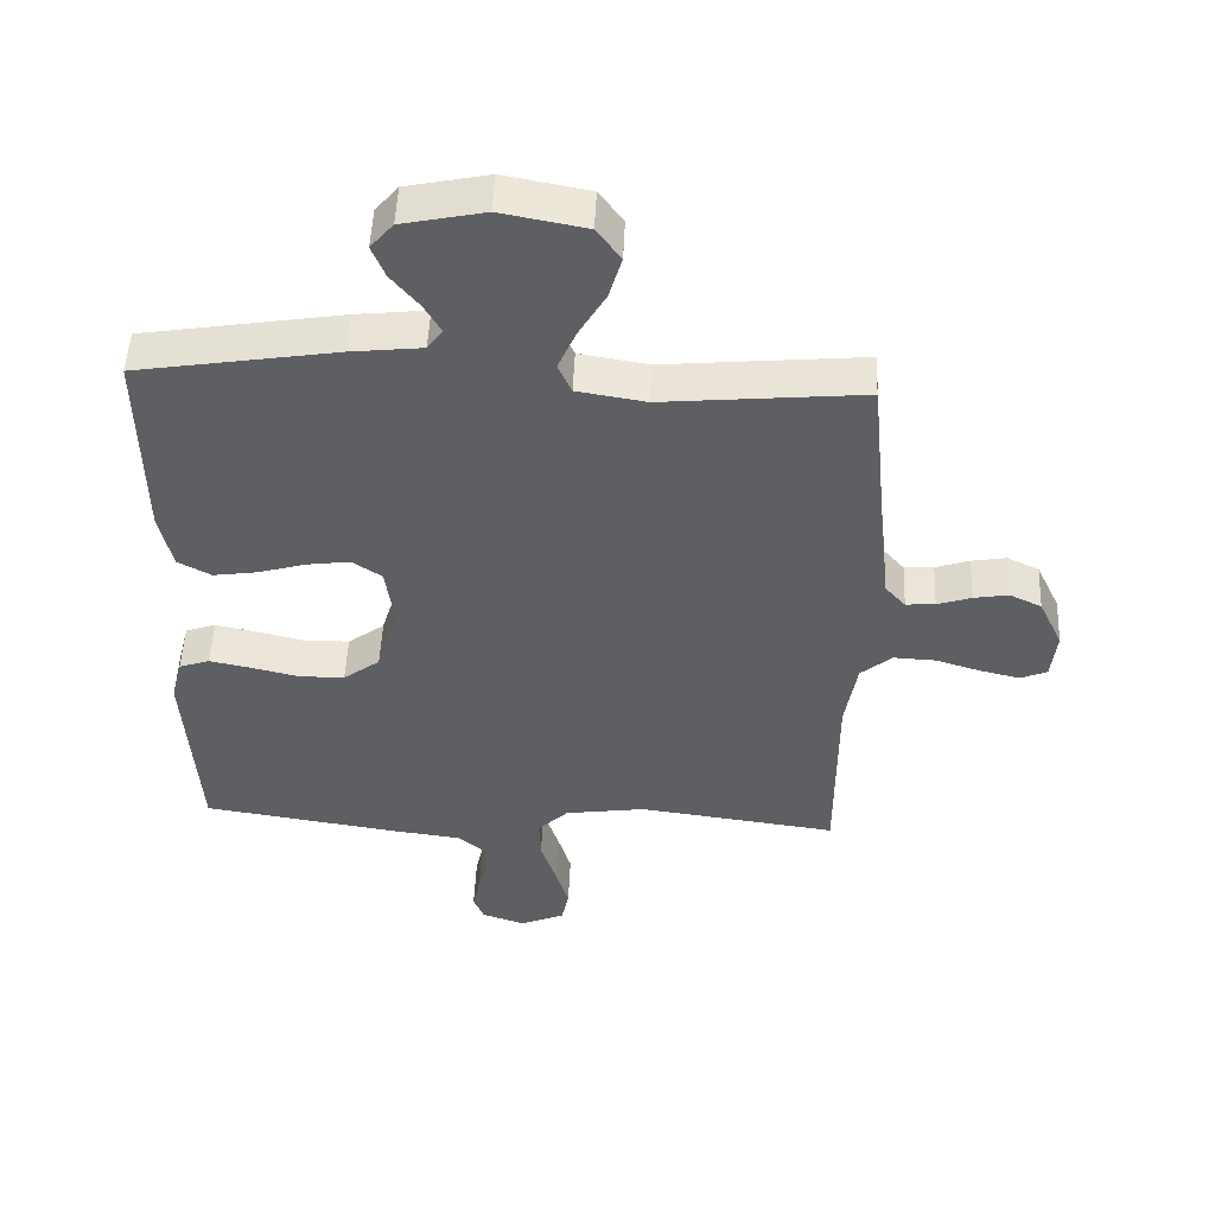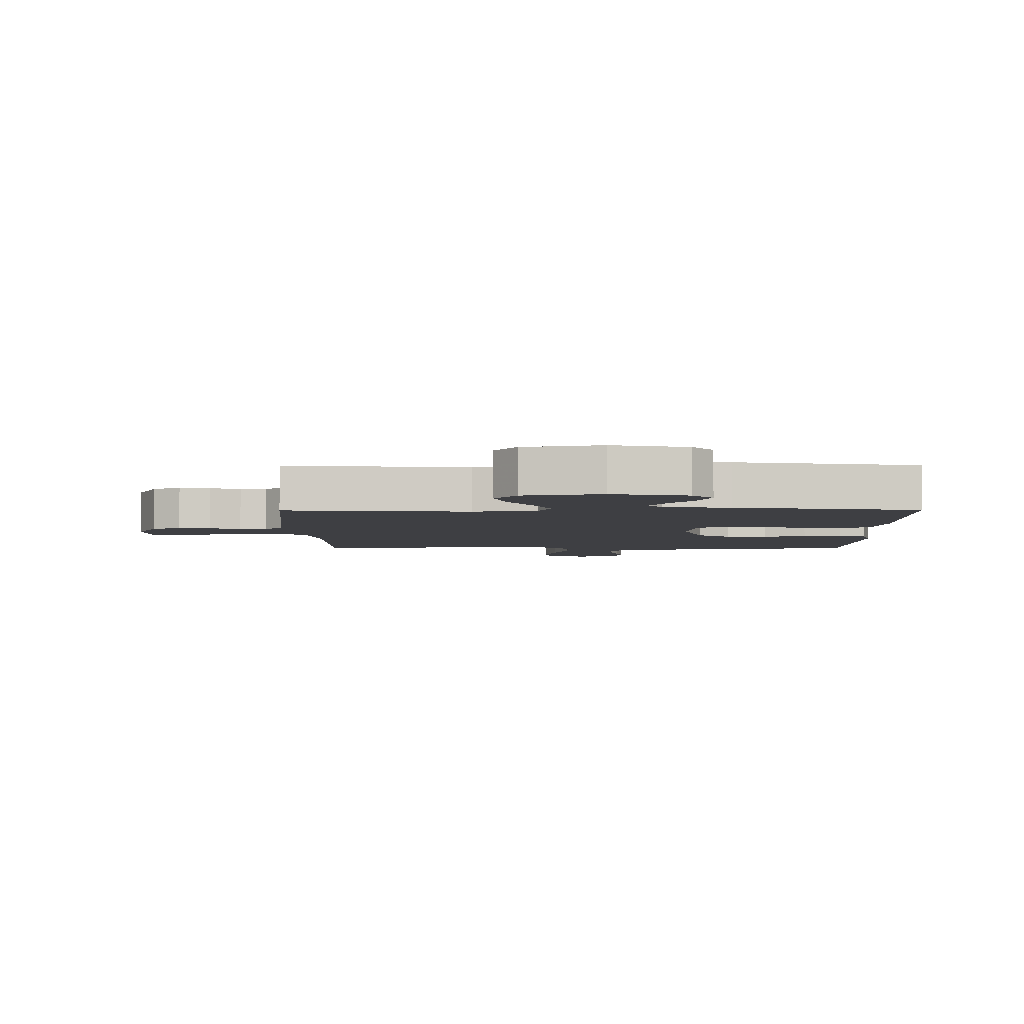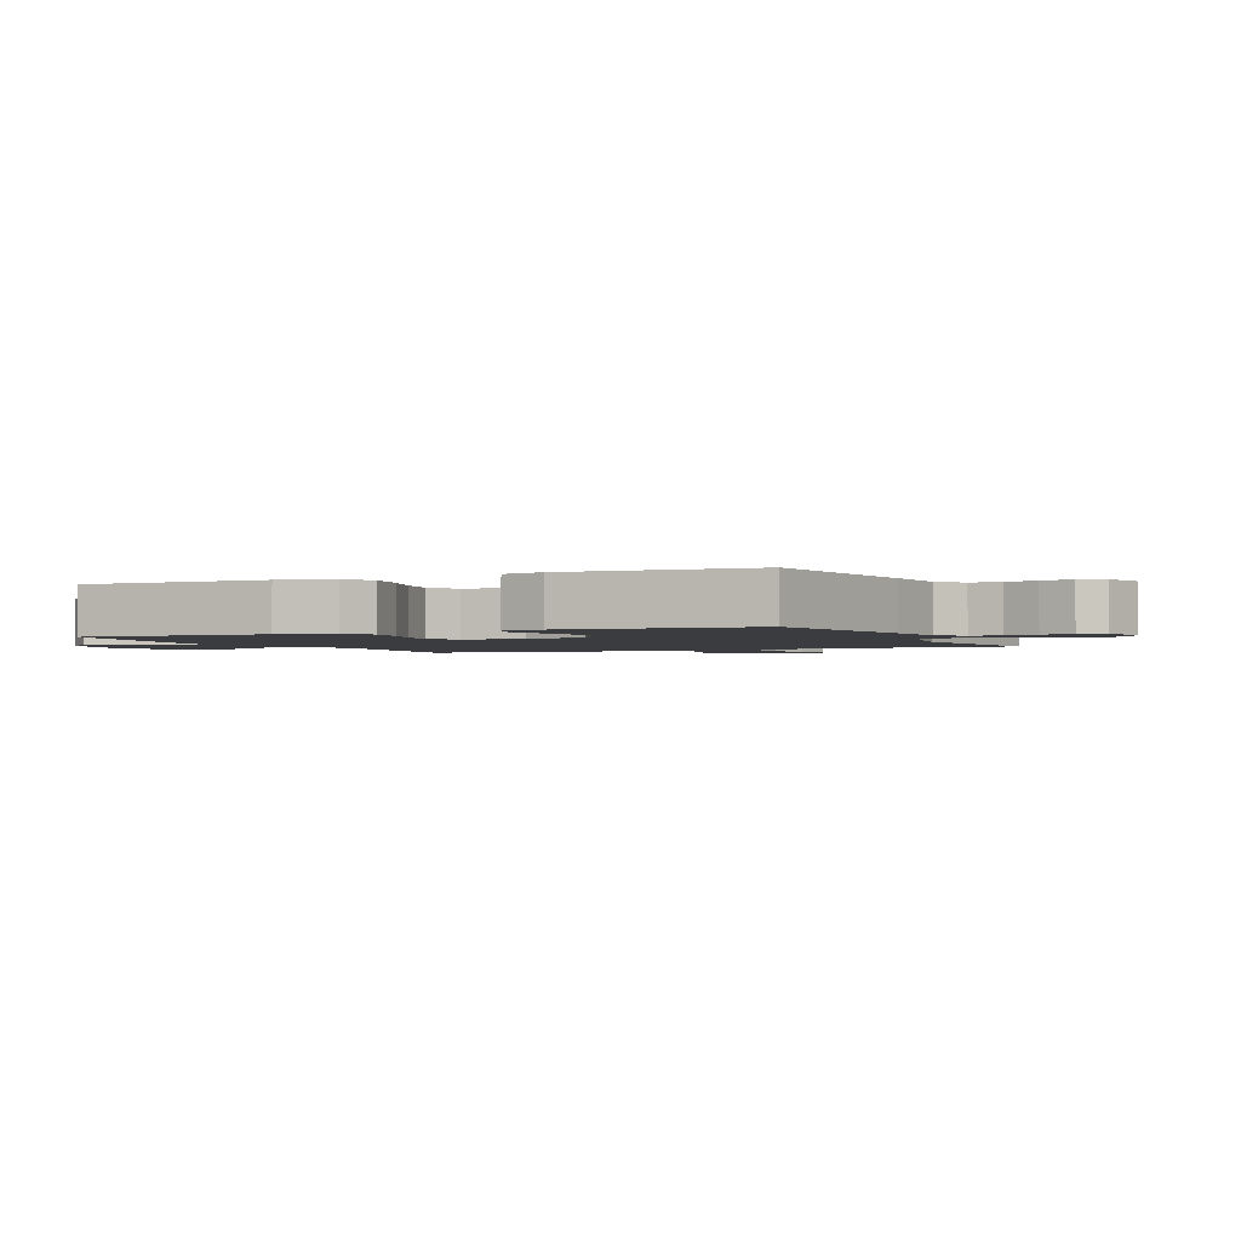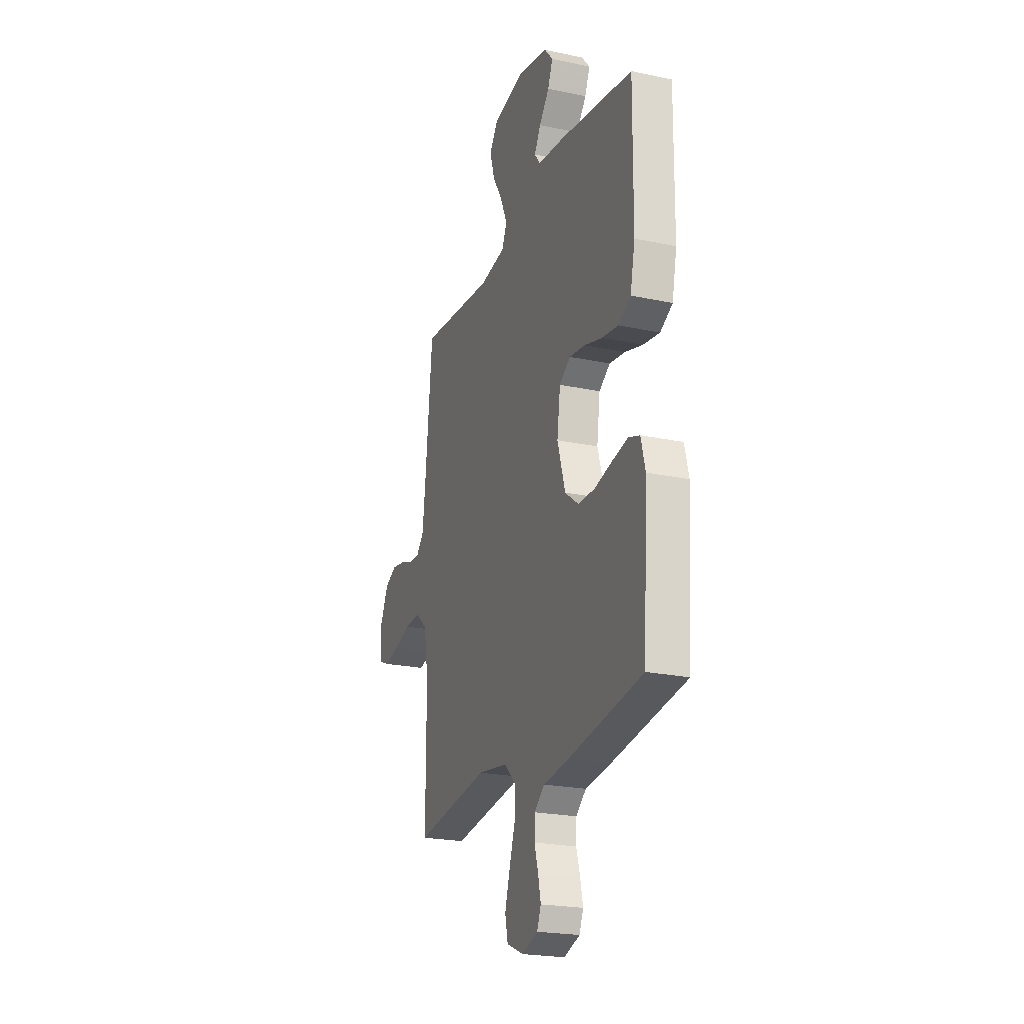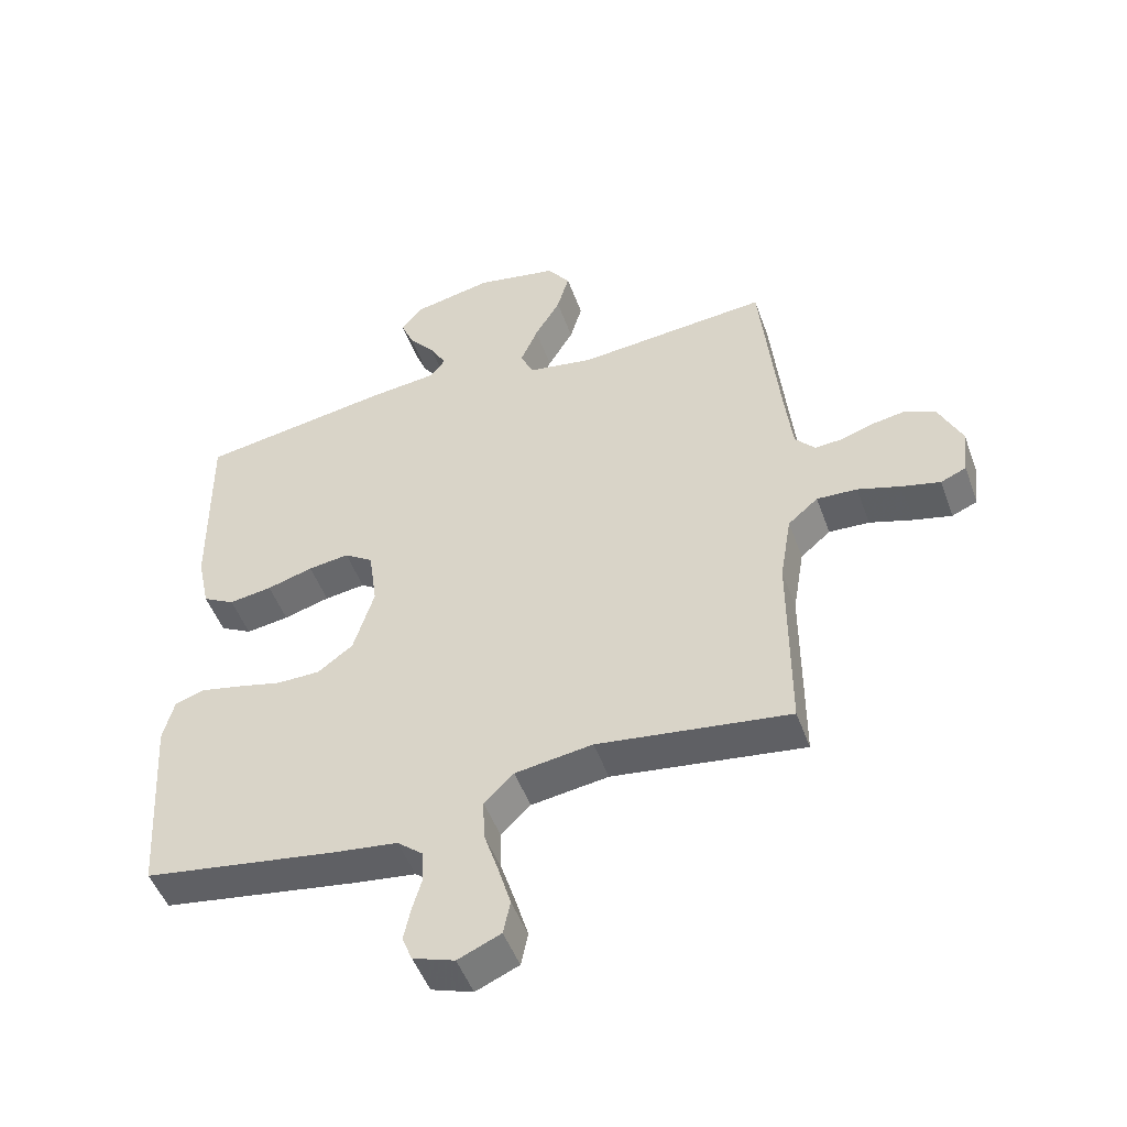
<metadata>
{"format":"obj","ext":"obj","renderer":"f3d","projection":"perspective","resolution":1024,"background":"white","views":[{"elev":50.4,"azim":-177.5,"up":"+Z"},{"elev":-4.3,"azim":0.5,"up":"+Y"},{"elev":-2.0,"azim":114.5,"up":"+Y"},{"elev":-22.4,"azim":69.8,"up":"+Z"},{"elev":-49.2,"azim":-160.4,"up":"+Z"}]}
</metadata>
<code>
v 0.5 0.07 -0.5
v 0.2 0.07 -0.546
v 0.098 0.07 -0.559
v 0.057 0.07 -0.593
v 0.055 0.07 -0.641
v 0.07 0.07 -0.693
v 0.081 0.07 -0.744
v 0.065 0.07 -0.783
v 0 0.07 -0.805
v -0.067 0.07 -0.776
v -0.078 0.07 -0.724
v -0.058 0.07 -0.657
v -0.035 0.07 -0.586
v -0.033 0.07 -0.523
v -0.079 0.07 -0.478
v -0.2 0.07 -0.46
v -0.5 0.07 -0.5
v -0.5 0.07 -0.2
v -0.518 0.07 -0.093
v -0.565 0.07 -0.053
v -0.628 0.07 -0.056
v -0.696 0.07 -0.077
v -0.755 0.07 -0.091
v -0.795 0.07 -0.074
v -0.803 0.07 0
v -0.767 0.07 0.076
v -0.719 0.07 0.099
v -0.667 0.07 0.09
v -0.616 0.07 0.073
v -0.572 0.07 0.07
v -0.541 0.07 0.105
v -0.53 0.07 0.2
v -0.5 0.07 0.5
v -0.2 0.07 0.472
v -0.097 0.07 0.489
v -0.077 0.07 0.534
v -0.104 0.07 0.596
v -0.144 0.07 0.664
v -0.163 0.07 0.729
v -0.127 0.07 0.778
v 0 0.07 0.802
v 0.123 0.07 0.776
v 0.157 0.07 0.736
v 0.137 0.07 0.687
v 0.096 0.07 0.637
v 0.07 0.07 0.592
v 0.093 0.07 0.561
v 0.2 0.07 0.549
v 0.5 0.07 0.5
v 0.497 0.07 0.2
v 0.478 0.07 0.111
v 0.428 0.07 0.084
v 0.361 0.07 0.094
v 0.289 0.07 0.115
v 0.225 0.07 0.124
v 0.18 0.07 0.094
v 0.167 0.07 0
v 0.199 0.07 -0.105
v 0.254 0.07 -0.146
v 0.322 0.07 -0.147
v 0.393 0.07 -0.13
v 0.456 0.07 -0.117
v 0.502 0.07 -0.133
v 0.519 0.07 -0.2
v 0.5 0 -0.5
v 0.2 0 -0.546
v 0.098 0 -0.559
v 0.057 0 -0.593
v 0.055 0 -0.641
v 0.07 0 -0.693
v 0.081 0 -0.744
v 0.065 0 -0.783
v 0 0 -0.805
v -0.067 0 -0.776
v -0.078 0 -0.724
v -0.058 0 -0.657
v -0.035 0 -0.586
v -0.033 0 -0.523
v -0.079 0 -0.478
v -0.2 0 -0.46
v -0.5 0 -0.5
v -0.5 0 -0.2
v -0.518 0 -0.093
v -0.565 0 -0.053
v -0.628 0 -0.056
v -0.696 0 -0.077
v -0.755 0 -0.091
v -0.795 0 -0.074
v -0.803 0 0
v -0.767 0 0.076
v -0.719 0 0.099
v -0.667 0 0.09
v -0.616 0 0.073
v -0.572 0 0.07
v -0.541 0 0.105
v -0.53 0 0.2
v -0.5 0 0.5
v -0.2 0 0.472
v -0.097 0 0.489
v -0.077 0 0.534
v -0.104 0 0.596
v -0.144 0 0.664
v -0.163 0 0.729
v -0.127 0 0.778
v 0 0 0.802
v 0.123 0 0.776
v 0.157 0 0.736
v 0.137 0 0.687
v 0.096 0 0.637
v 0.07 0 0.592
v 0.093 0 0.561
v 0.2 0 0.549
v 0.5 0 0.5
v 0.497 0 0.2
v 0.478 0 0.111
v 0.428 0 0.084
v 0.361 0 0.094
v 0.289 0 0.115
v 0.225 0 0.124
v 0.18 0 0.094
v 0.167 0 0
v 0.199 0 -0.105
v 0.254 0 -0.146
v 0.322 0 -0.147
v 0.393 0 -0.13
v 0.456 0 -0.117
v 0.502 0 -0.133
v 0.519 0 -0.2
f 1 2 3
f 64 1 3
f 63 64 3
f 62 63 3
f 61 62 3
f 60 61 3
f 59 60 3 4
f 58 59 4
f 57 58 4
f 56 57 4
f 52 53 54
f 51 52 54
f 50 51 54
f 49 50 54
f 48 49 54
f 47 48 54
f 46 47 54 55
f 43 44 45
f 42 43 45
f 41 42 45
f 40 41 45
f 39 40 45
f 38 39 45
f 37 38 45
f 36 37 45 46
f 46 55 56
f 36 46 56
f 35 36 56
f 32 33 34
f 35 56 4
f 34 35 4
f 32 34 4
f 31 32 4
f 27 28 29
f 26 27 29
f 25 26 29
f 24 25 29
f 23 24 29
f 22 23 29
f 21 22 29
f 20 21 29 30
f 16 17 18
f 15 16 18 19
f 11 12 13
f 10 11 13
f 9 10 13
f 8 9 13
f 7 8 13
f 6 7 13
f 5 6 13
f 5 13 14
f 4 5 14
f 31 4 14 15
f 19 20 30 31
f 15 19 31
f 67 66 65
f 67 65 128
f 67 128 127
f 67 127 126
f 67 126 125
f 67 125 124
f 68 67 124 123
f 68 123 122
f 68 122 121
f 68 121 120
f 118 117 116
f 118 116 115
f 118 115 114
f 118 114 113
f 118 113 112
f 118 112 111
f 119 118 111 110
f 109 108 107
f 109 107 106
f 109 106 105
f 109 105 104
f 109 104 103
f 109 103 102
f 109 102 101
f 110 109 101 100
f 120 119 110
f 120 110 100
f 120 100 99
f 98 97 96
f 68 120 99
f 68 99 98
f 68 98 96
f 68 96 95
f 93 92 91
f 93 91 90
f 93 90 89
f 93 89 88
f 93 88 87
f 93 87 86
f 93 86 85
f 94 93 85 84
f 82 81 80
f 83 82 80 79
f 77 76 75
f 77 75 74
f 77 74 73
f 77 73 72
f 77 72 71
f 77 71 70
f 77 70 69
f 78 77 69
f 78 69 68
f 79 78 68 95
f 95 94 84 83
f 95 83 79
f 1 65 66 2
f 2 66 67 3
f 3 67 68 4
f 4 68 69 5
f 5 69 70 6
f 6 70 71 7
f 7 71 72 8
f 8 72 73 9
f 9 73 74 10
f 10 74 75 11
f 11 75 76 12
f 12 76 77 13
f 13 77 78 14
f 14 78 79 15
f 15 79 80 16
f 16 80 81 17
f 17 81 82 18
f 18 82 83 19
f 19 83 84 20
f 20 84 85 21
f 21 85 86 22
f 22 86 87 23
f 23 87 88 24
f 24 88 89 25
f 25 89 90 26
f 26 90 91 27
f 27 91 92 28
f 28 92 93 29
f 29 93 94 30
f 30 94 95 31
f 31 95 96 32
f 32 96 97 33
f 33 97 98 34
f 34 98 99 35
f 35 99 100 36
f 36 100 101 37
f 37 101 102 38
f 38 102 103 39
f 39 103 104 40
f 40 104 105 41
f 41 105 106 42
f 42 106 107 43
f 43 107 108 44
f 44 108 109 45
f 45 109 110 46
f 46 110 111 47
f 47 111 112 48
f 48 112 113 49
f 49 113 114 50
f 50 114 115 51
f 51 115 116 52
f 52 116 117 53
f 53 117 118 54
f 54 118 119 55
f 55 119 120 56
f 56 120 121 57
f 57 121 122 58
f 58 122 123 59
f 59 123 124 60
f 60 124 125 61
f 61 125 126 62
f 62 126 127 63
f 63 127 128 64
f 64 128 65 1

</code>
